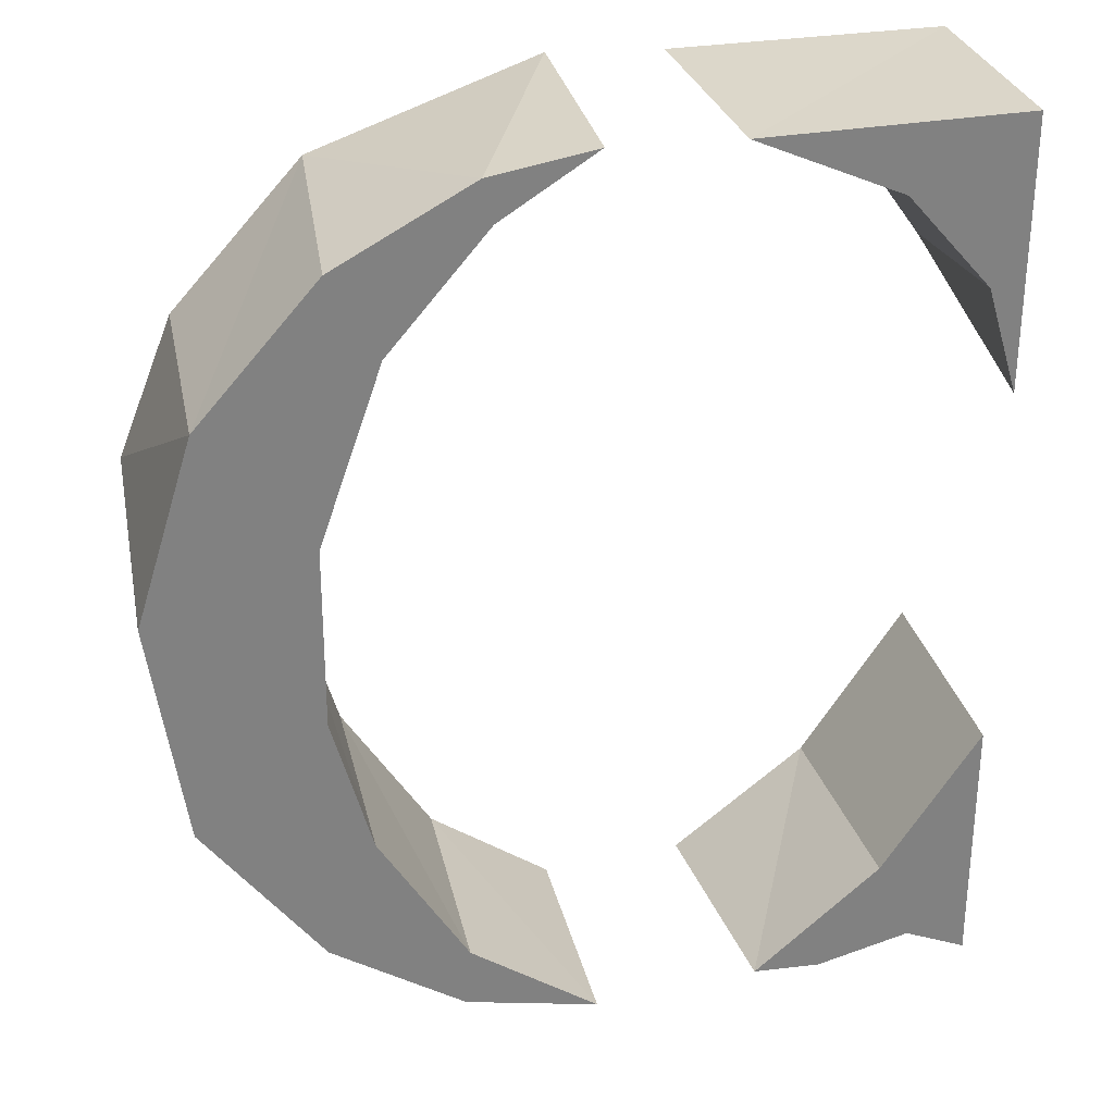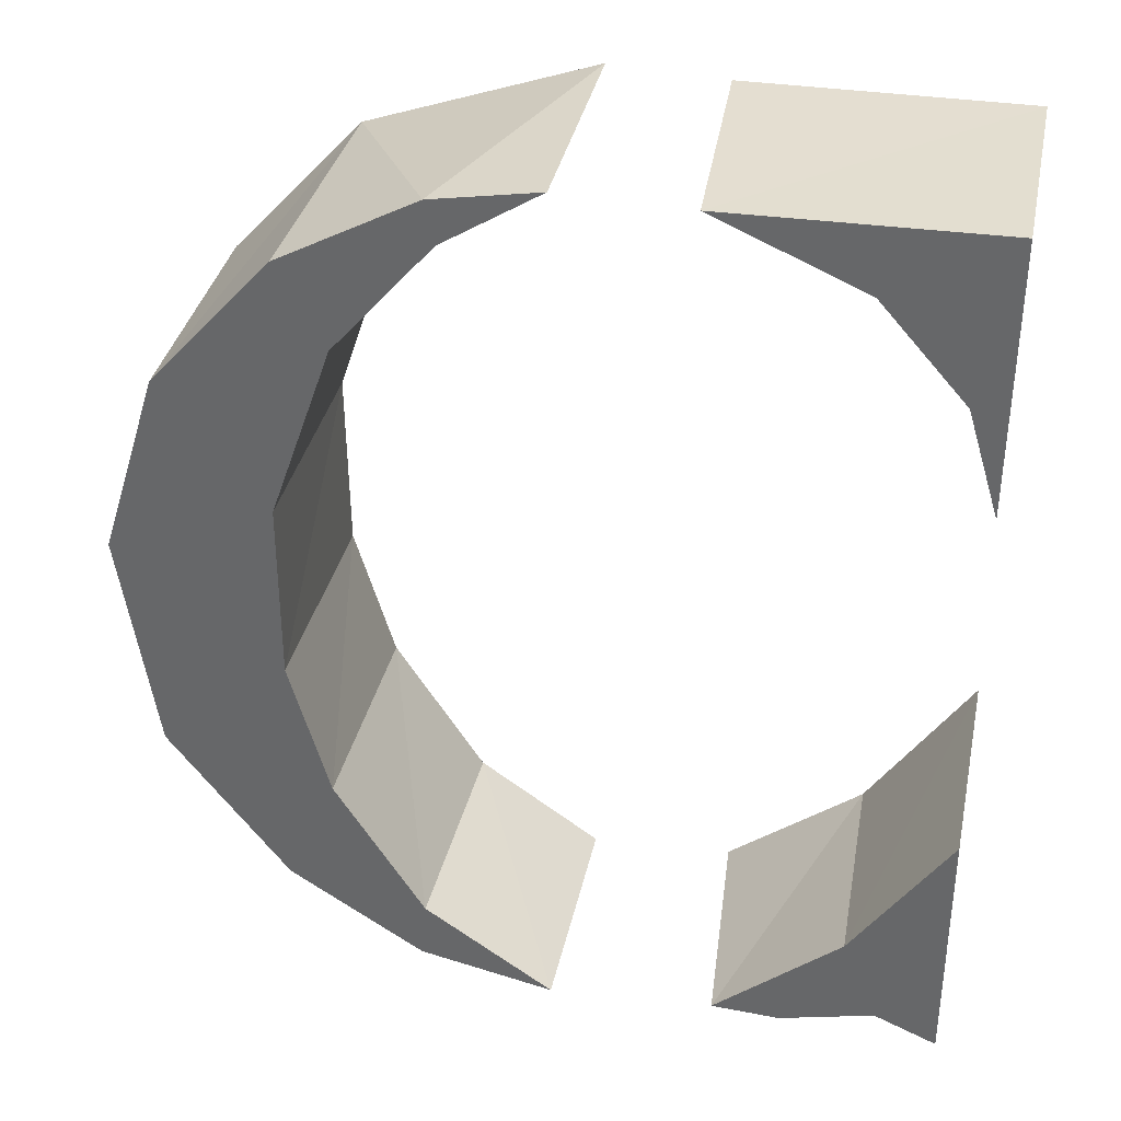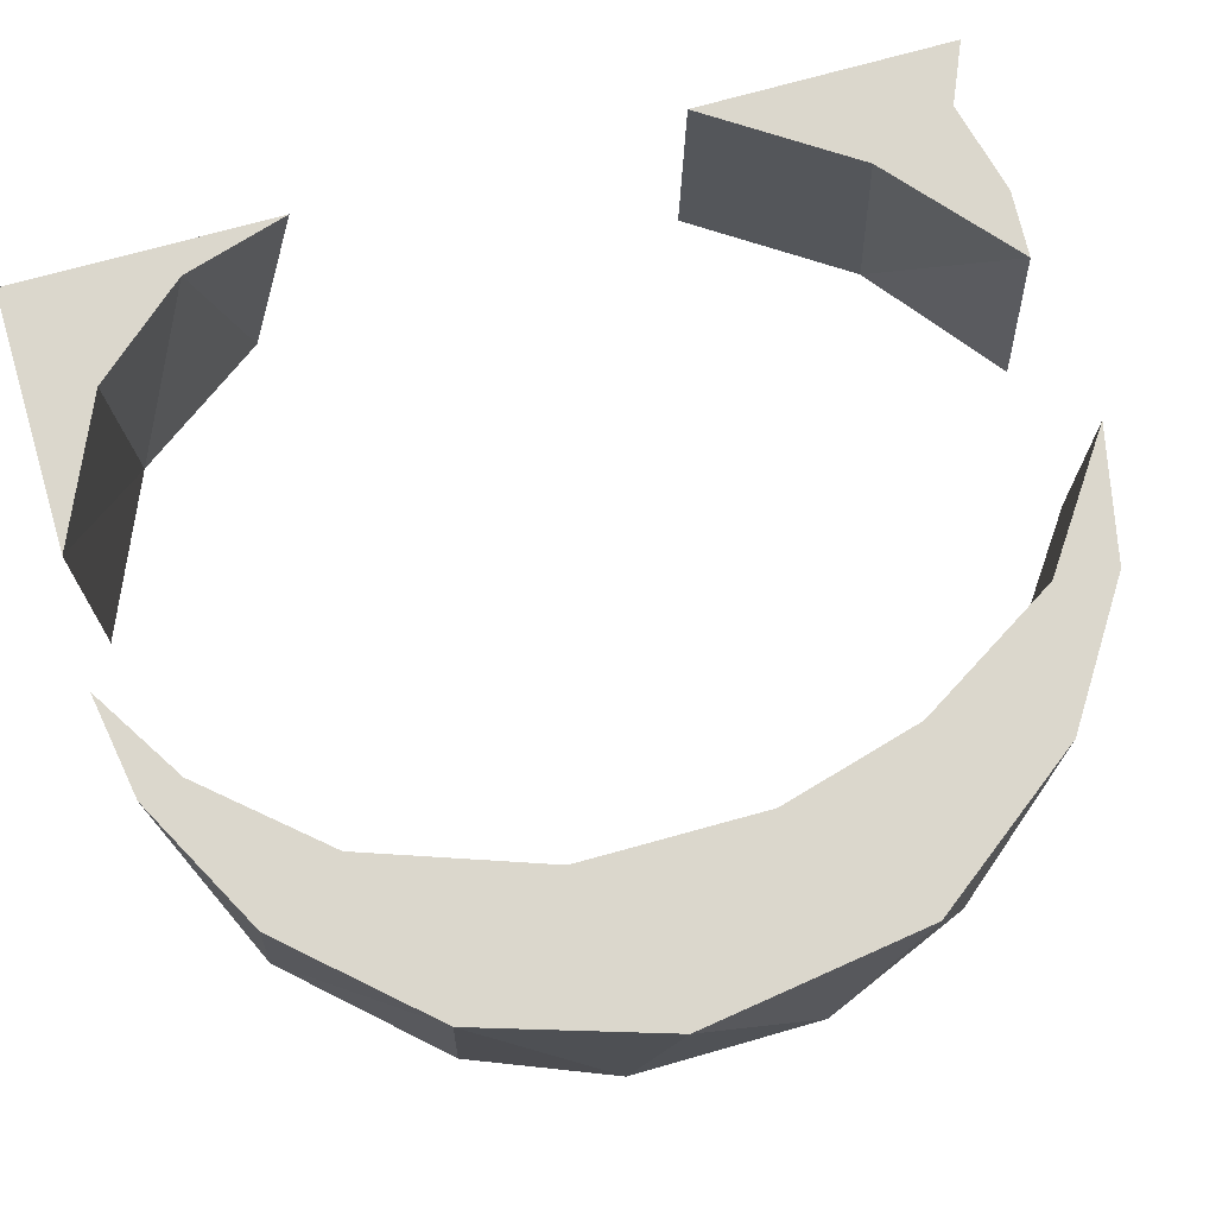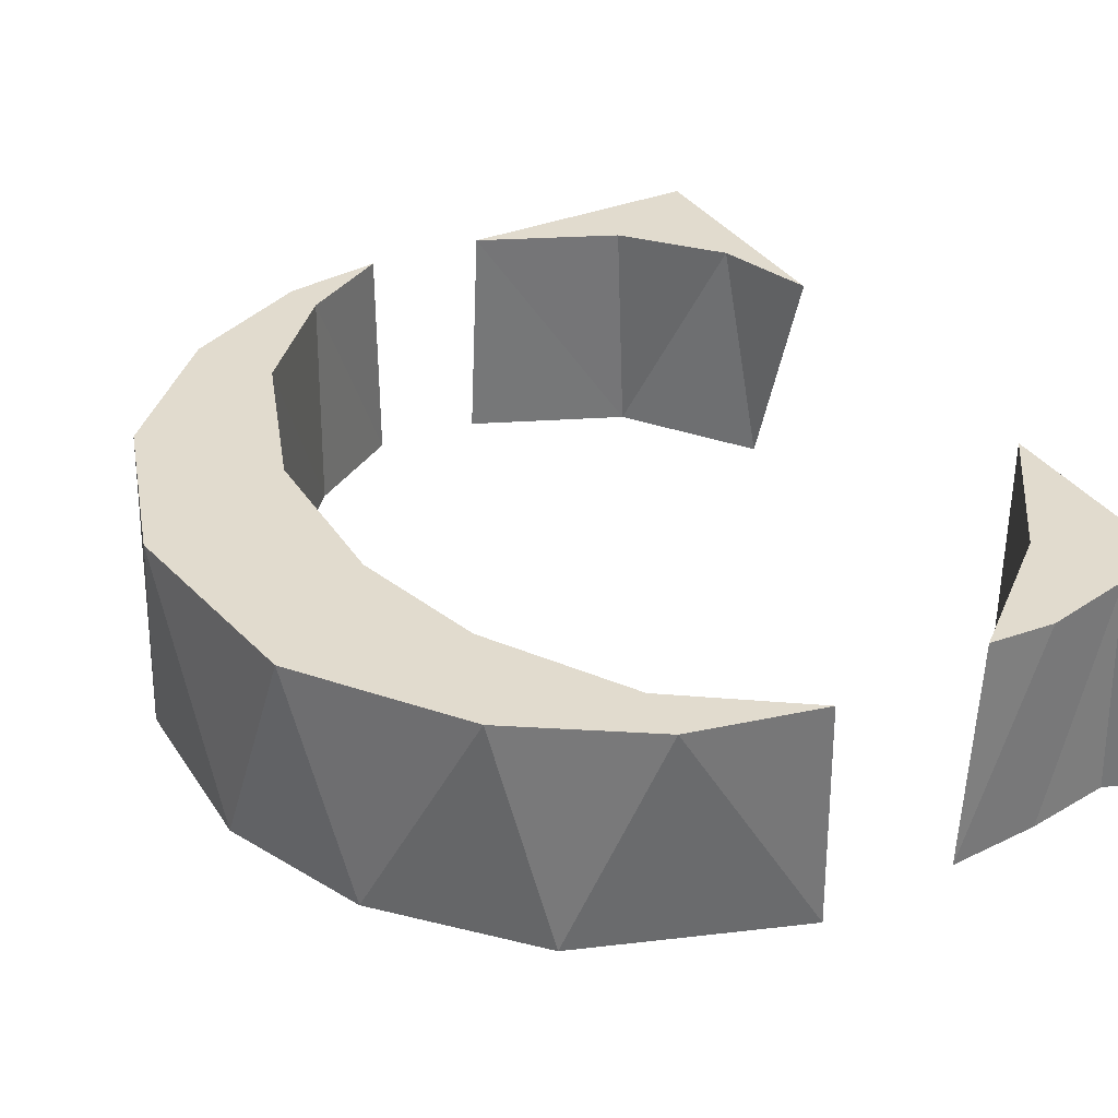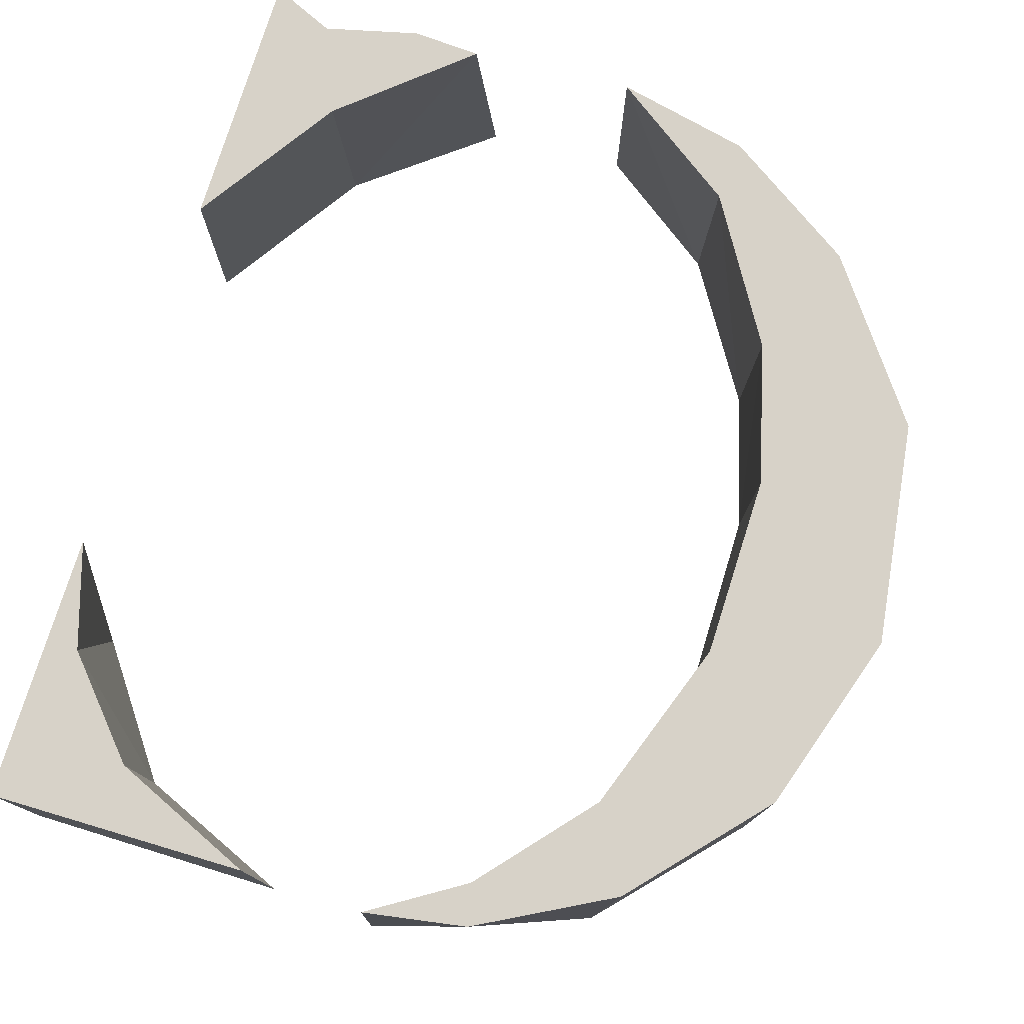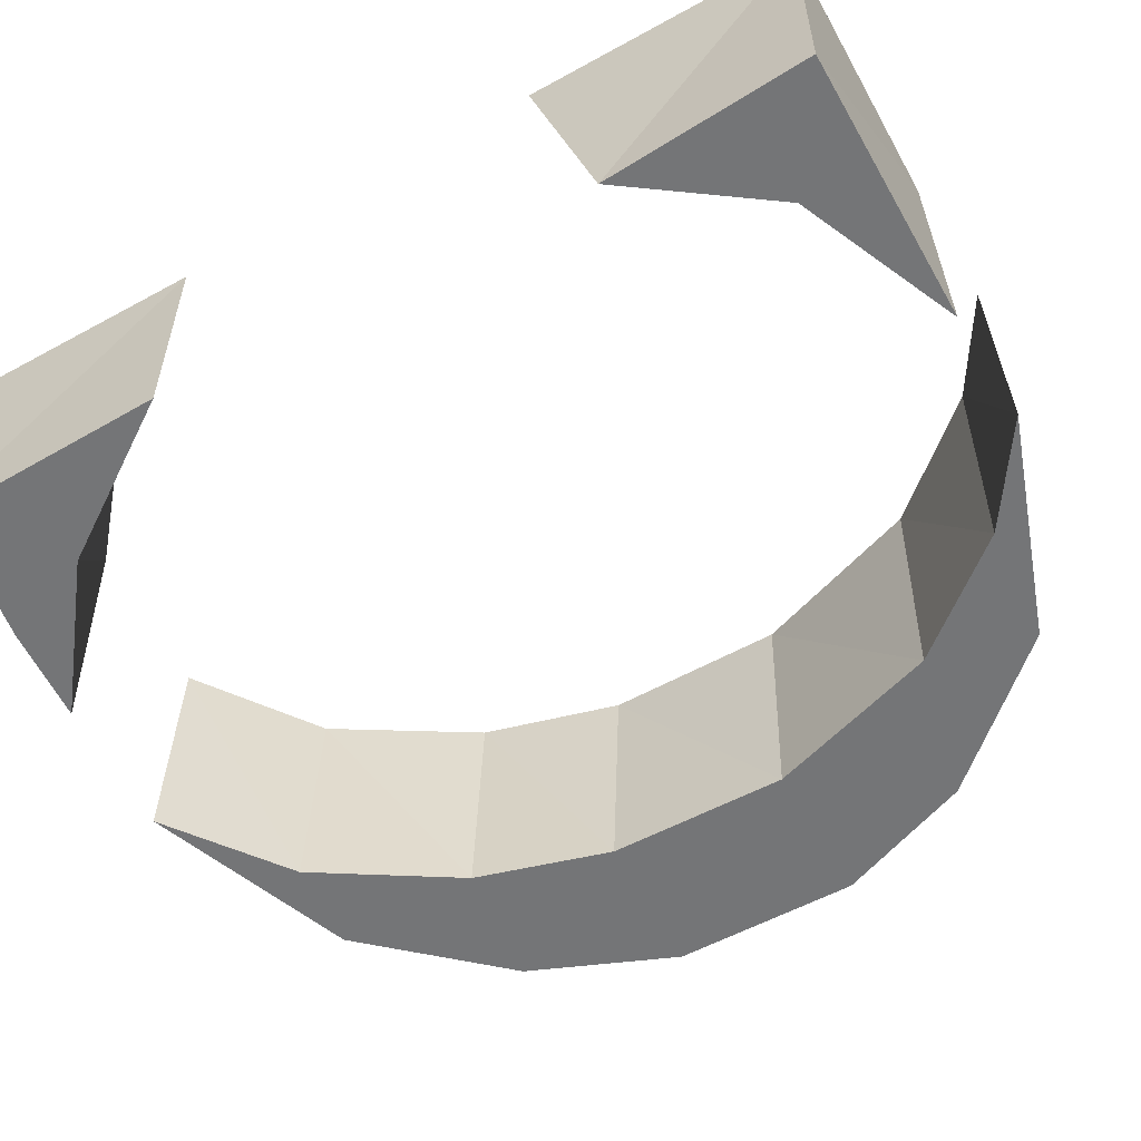
<metadata>
{"format":"obj","ext":"obj","renderer":"f3d","projection":"perspective","resolution":1024,"background":"white","views":[{"elev":29.8,"azim":-13.1,"up":"+Y"},{"elev":36.2,"azim":11.6,"up":"+Y"},{"elev":73.1,"azim":-105.7,"up":"+Z"},{"elev":33.8,"azim":-28.3,"up":"+Z"},{"elev":77.3,"azim":-162.6,"up":"+Z"},{"elev":-56.4,"azim":119.8,"up":"+Z"}]}
</metadata>
<code>
o c
v 0.05851 0.3841 0
v 0.1696 0.3858 0
v 0.1693 0.2715 0
v 0.1555 0.3169 0
v 0.1202 0.3571 0
v -0.1024 0.2366 0
v -0.07606 0.3119 0
v -0.03461 0.3601 0
v 0.005445 0.3854 0
v -0.03864 0.3778 0
v -0.09615 0.3468 0
v -0.1468 0.29 0
v -0.1714 0.2113 0
v -0.1573 0.1151 0
v -0.1074 0.04869 0
v -0.0509 0.01205 0
v 0.005826 1.7e-05 0
v -0.04861 0.03777 0
v -0.08621 0.09889 0
v -0.1027 0.1589 0
v 0.07564 0.004979 0
v 0.1293 0.05093 0
v 0.1708 0.1129 0
v 0.1709 0.002019 0
v 0.1444 0.01353 0
v 0.1045 0.003562 0
v 0.05437 0.3851 -0.1
v 0.1696 0.3858 -0.1
v 0.1645 0.2983 -0.1
v 0.1233 0.3556 -0.1
v -0.1029 0.2334 -0.1
v -0.07763 0.3092 -0.1
v -0.03687 0.3582 -0.1
v 0.006667 0.3875 -0.1
v -0.08869 0.3539 -0.1
v -0.144 0.2931 -0.1
v -0.168 0.2328 -0.1
v -0.1678 0.152 -0.1
v -0.1413 0.08858 -0.1
v -0.08757 0.03126 -0.1
v 0.006381 -0.00173 -0.1
v -0.04654 0.0356 -0.1
v -0.08514 0.09642 -0.1
v -0.1022 0.1554 -0.1
v 0.06814 0.001708 -0.1
v 0.1266 0.04725 -0.1
v 0.1711 0.114 -0.1
v 0.1689 0.004244 -0.1
v 0.148 0.01212 -0.1
v 0.1096 0.005344 -0.1
f 10 8 9
f 11 8 10
f 11 7 8
f 12 7 11
f 12 6 7
f 13 6 12
f 13 20 6
f 14 20 13
f 14 19 20
f 15 19 14
f 15 18 19
f 16 18 15
f 16 17 18
f 22 24 23
f 21 25 22
f 25 24 22
f 34 8 33
f 21 26 25
f 1 5 2
f 5 4 2
f 4 3 2
f 35 34 33
f 35 33 32
f 36 35 32
f 36 32 31
f 37 36 31
f 38 37 31
f 38 31 44
f 38 44 43
f 39 38 43
f 39 43 42
f 40 39 42
f 40 42 41
f 46 47 48
f 45 46 49
f 49 46 48
f 45 49 50
f 27 28 30
f 30 28 29
f 9 34 10
f 10 35 11
f 11 35 12
f 12 37 13
f 13 38 14
f 14 39 15
f 15 40 16
f 22 46 21
f 25 48 24
f 26 50 25
f 21 45 26
f 5 30 4
f 33 7 32
f 10 34 35
f 32 6 31
f 12 35 36
f 31 20 44
f 12 36 37
f 13 37 38
f 44 19 43
f 43 18 42
f 14 38 39
f 42 17 41
f 15 39 40
f 23 48 47
f 16 40 41
f 17 16 41
f 22 47 46
f 1 28 27
f 21 46 45
f 25 49 48
f 25 50 49
f 26 45 50
f 30 1 27
f 2 29 28
f 4 30 29
f 3 4 29
f 34 9 8
f 33 8 7
f 32 7 6
f 31 6 20
f 44 20 19
f 43 19 18
f 42 18 17
f 23 24 48
f 22 23 47
f 1 2 28
f 30 5 1
f 2 3 29

</code>
